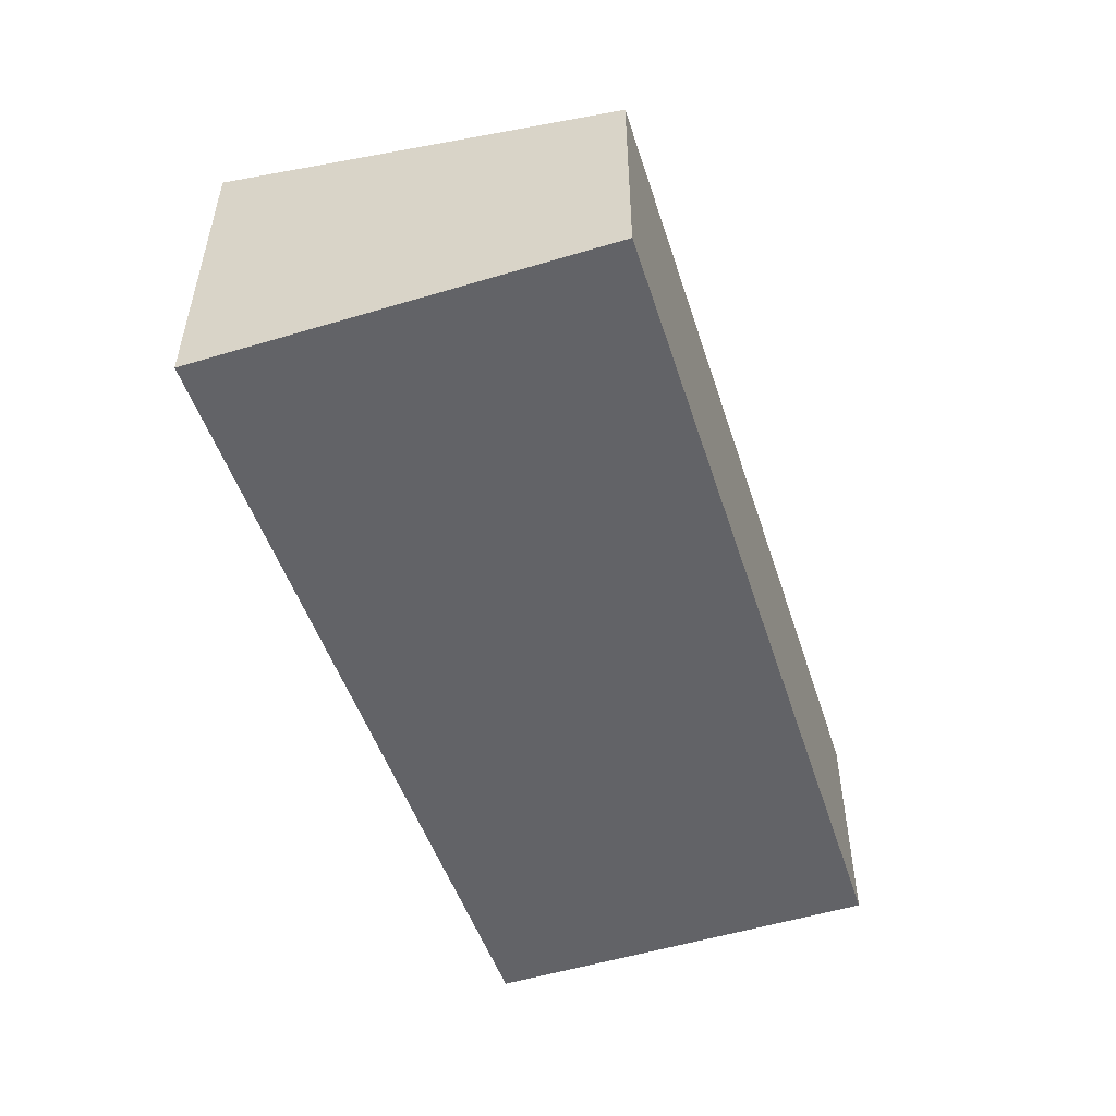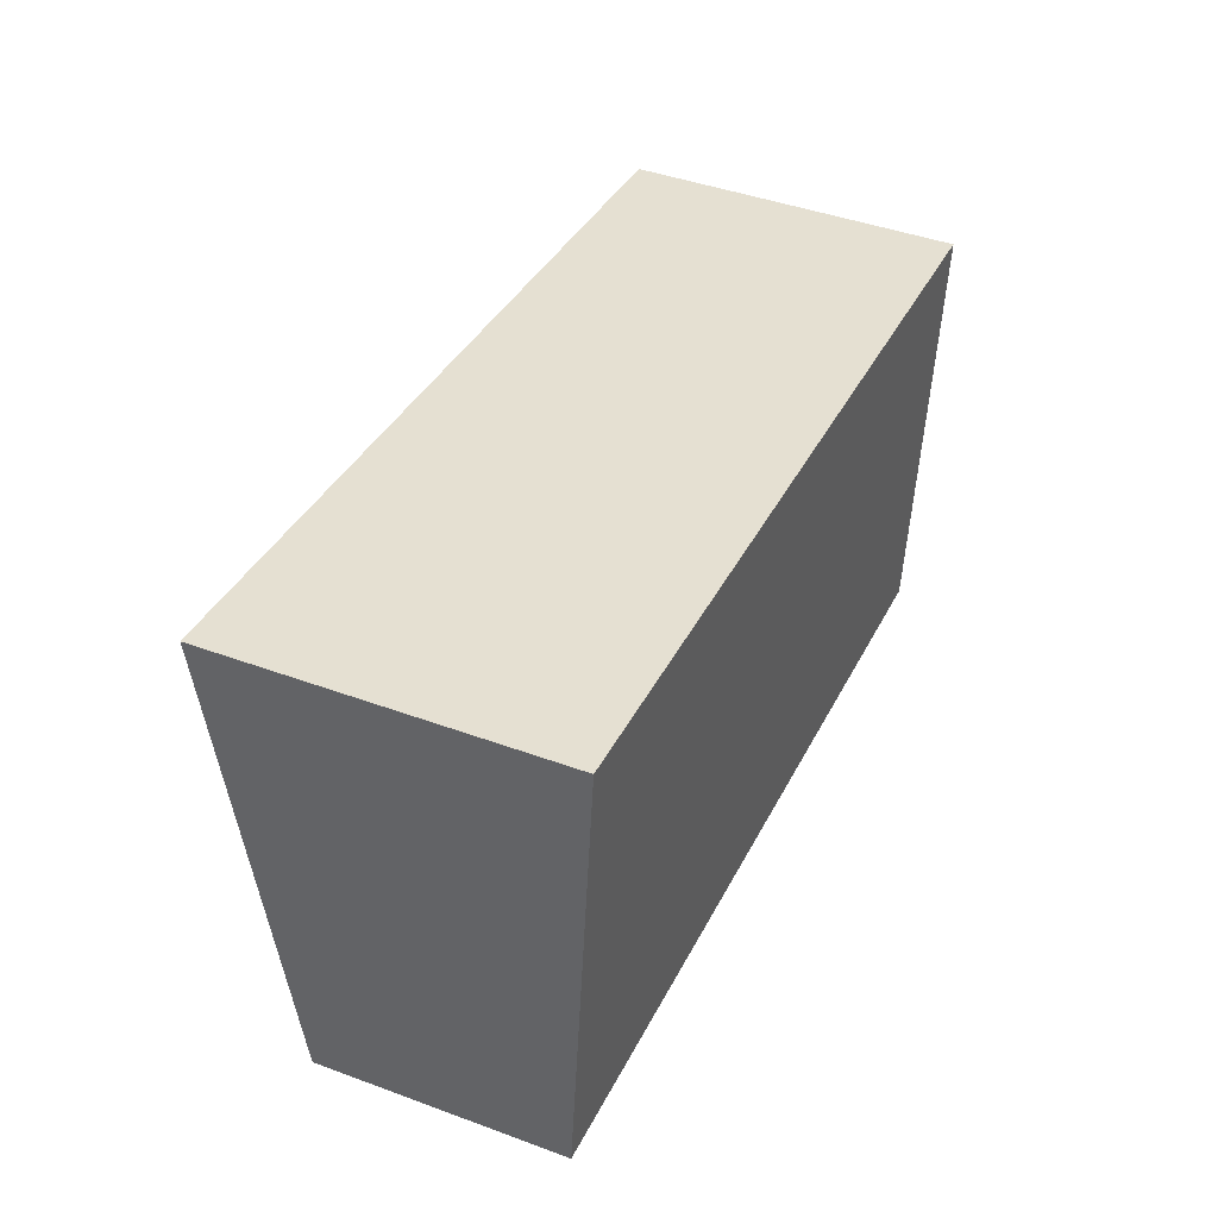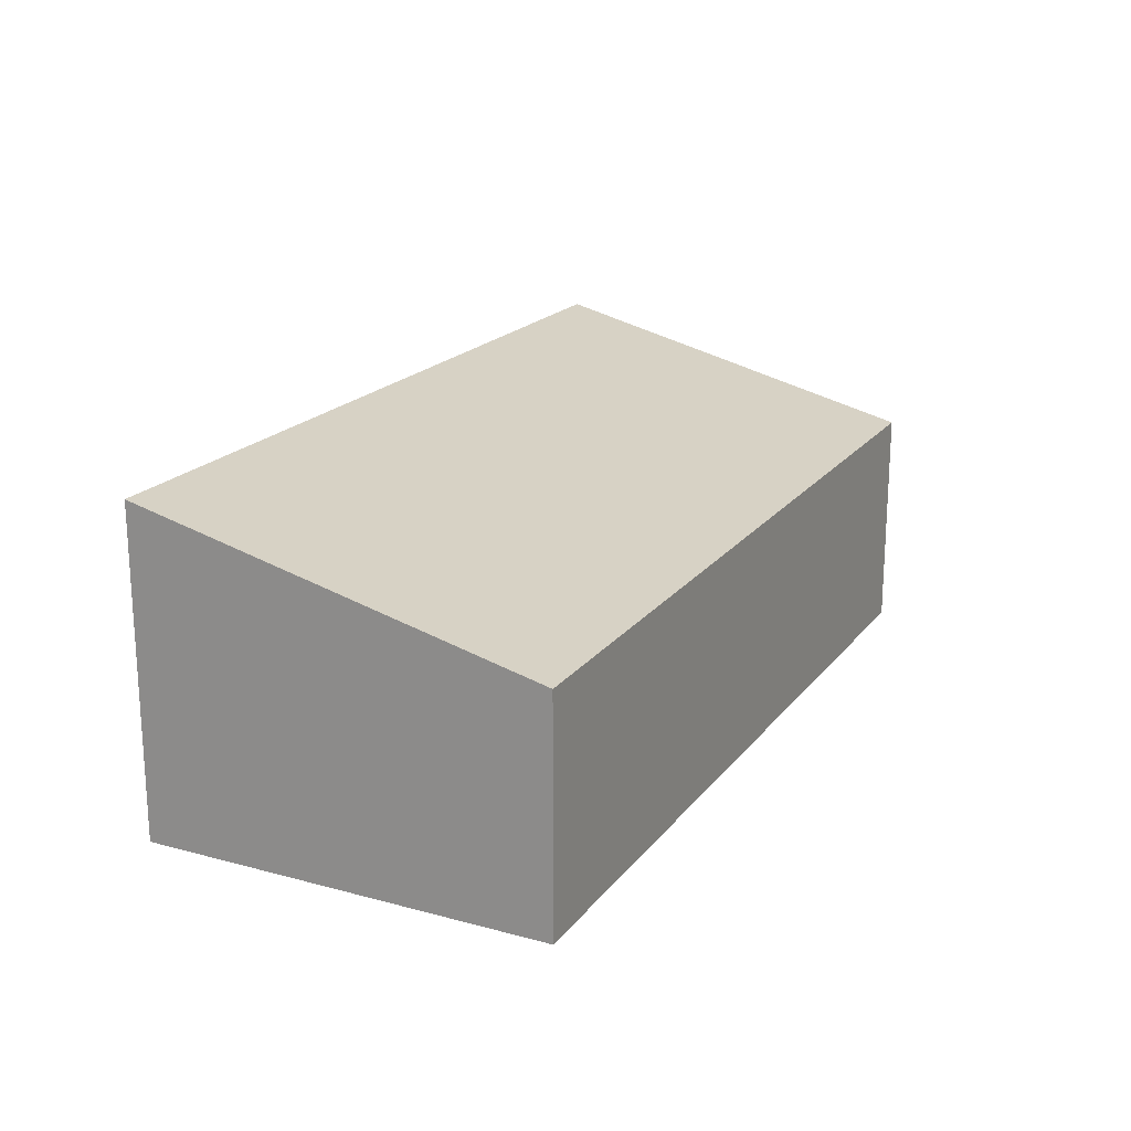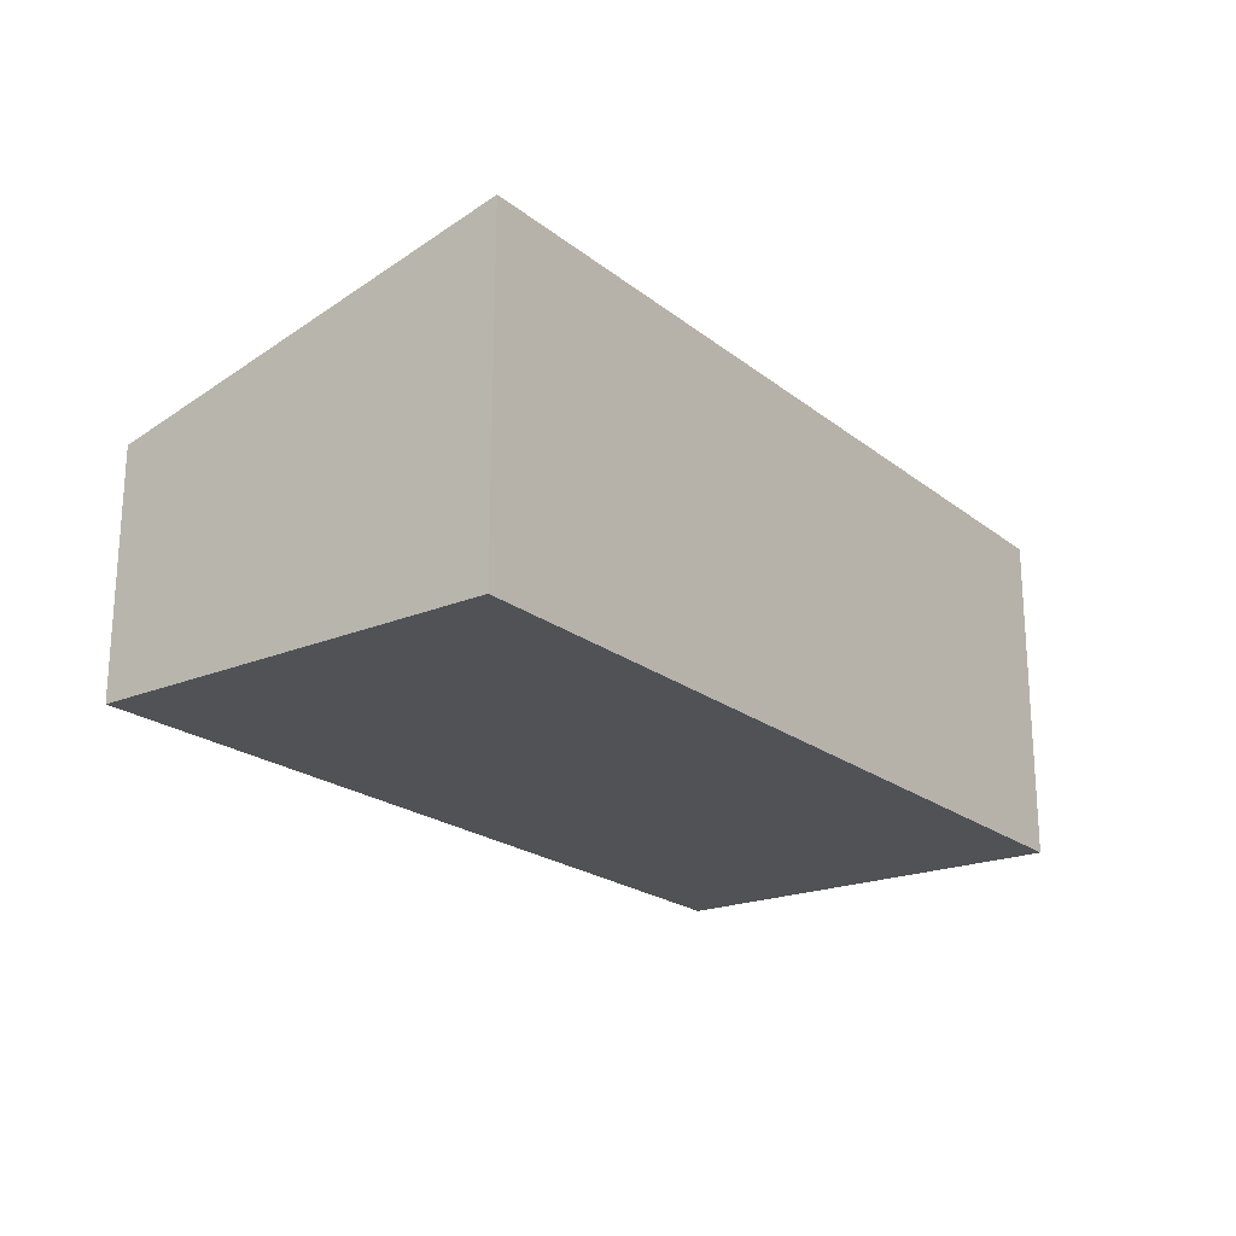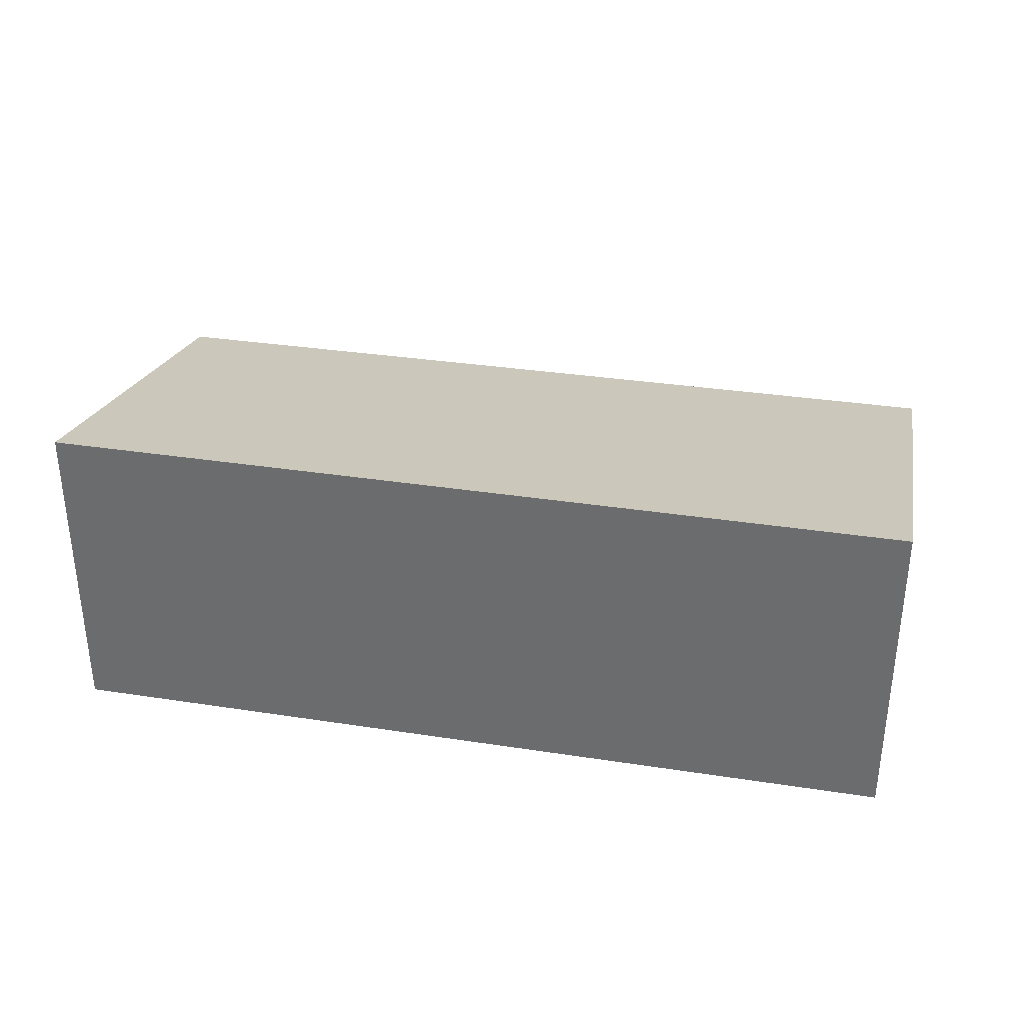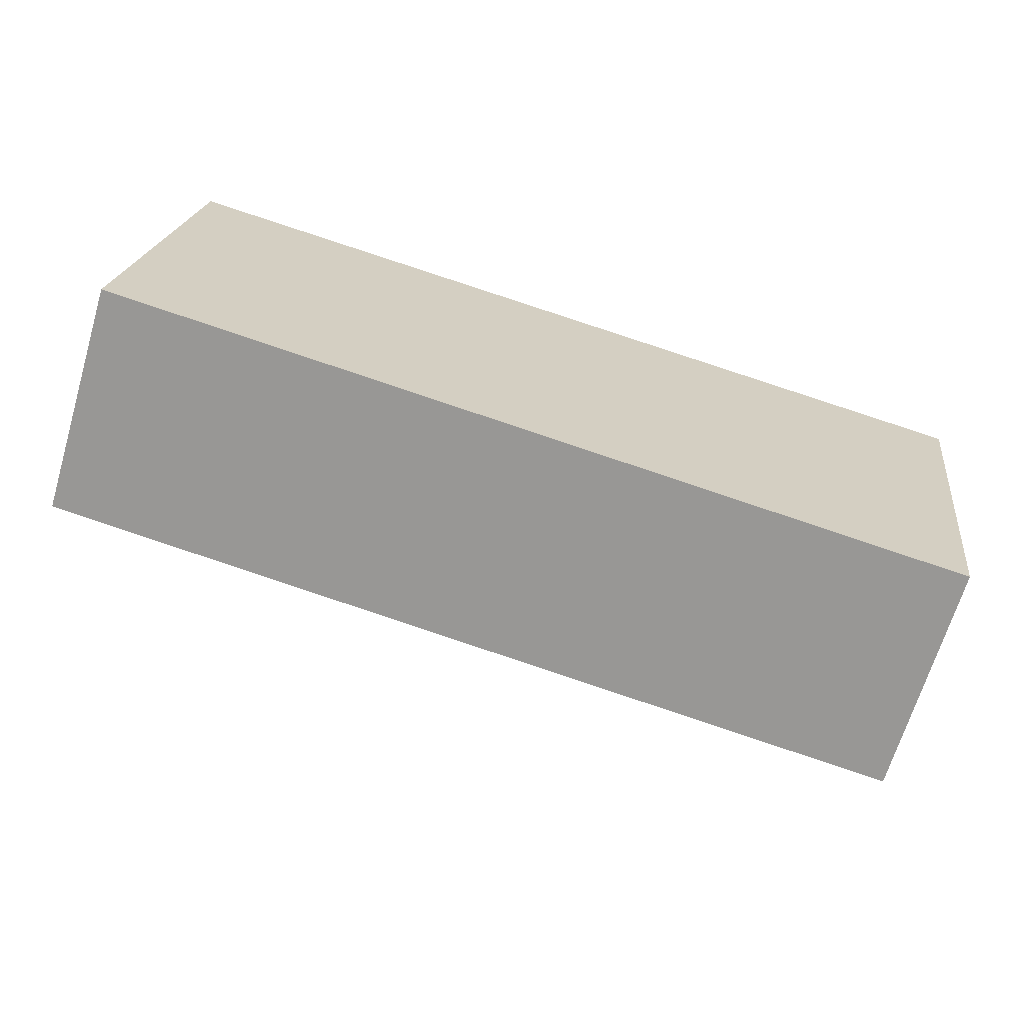
<metadata>
{"format":"obj","ext":"obj","renderer":"f3d","projection":"perspective","resolution":1024,"background":"white","views":[{"elev":-51.0,"azim":115.8,"up":"+Y"},{"elev":43.7,"azim":-66.6,"up":"+Z"},{"elev":19.6,"azim":124.4,"up":"+Y"},{"elev":-21.1,"azim":-46.2,"up":"+Y"},{"elev":34.4,"azim":19.2,"up":"+Y"},{"elev":-67.3,"azim":-16.6,"up":"+Z"}]}
</metadata>
<code>
v  0 2.071 1.268e-16
v  8.111 2.929 2.577
v  7.617 2.052 -1.078
v  0.435 2.929 3.581
v  8.111 -1.578e-16 2.577
v  7.617 6.601e-17 -1.078
v  0 0 0
v  0.435 -2.193e-16 3.581
g defaultobject
f 1 2 3
f 2 1 4
f 5 3 2
f 3 5 6
f 3 7 1
f 7 3 6
f 1 8 4
f 8 1 7
f 8 2 4
f 2 8 5
f 8 6 5
f 6 8 7

</code>
